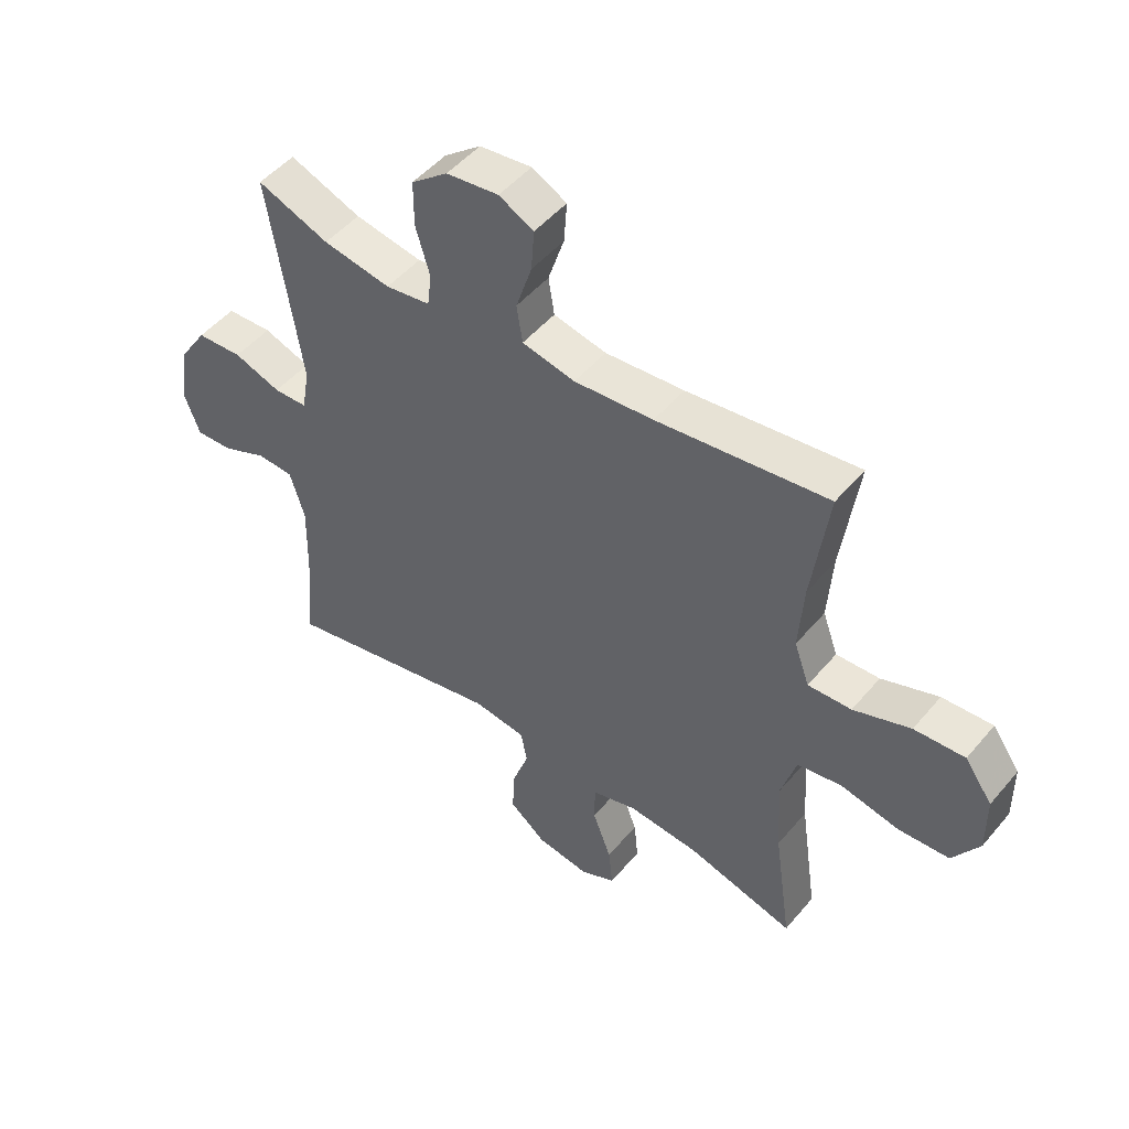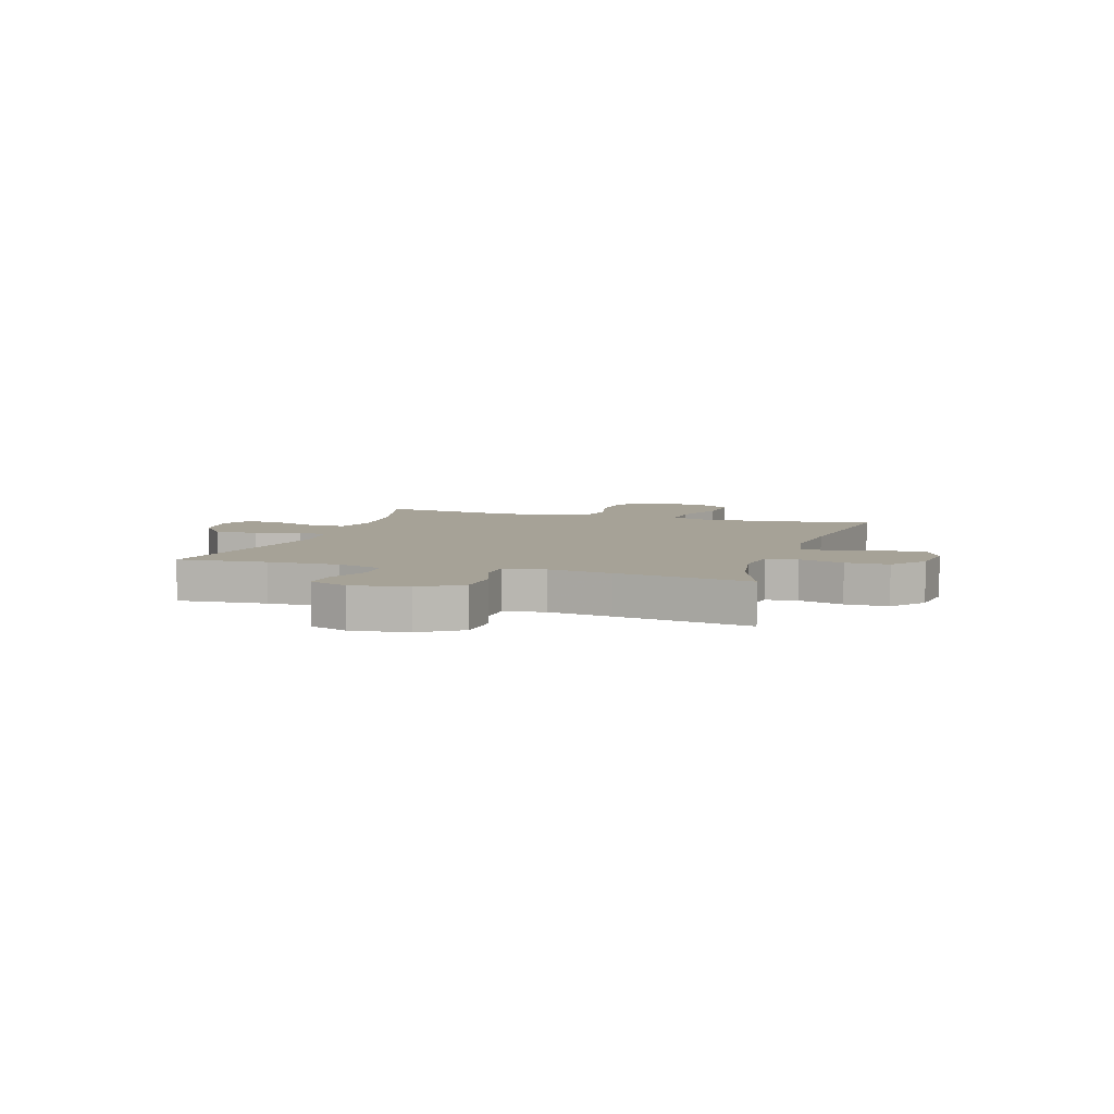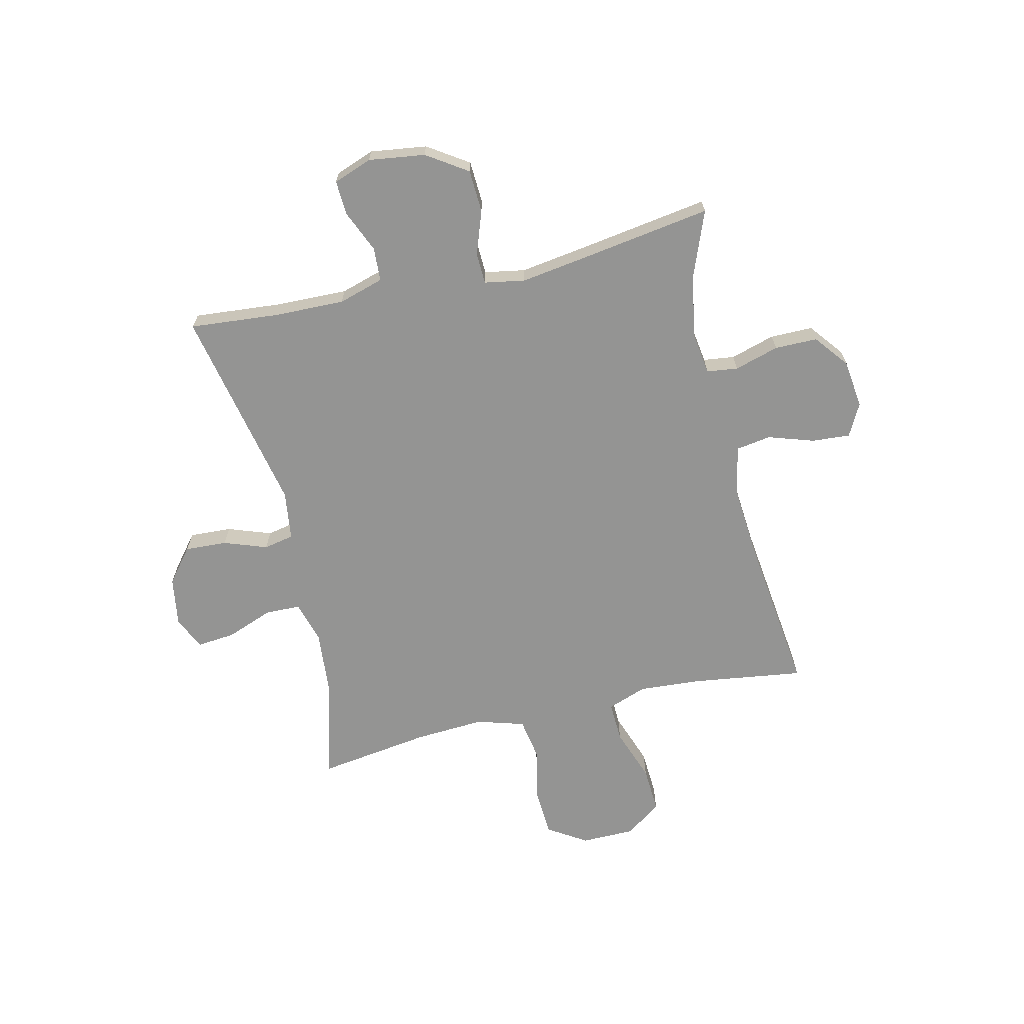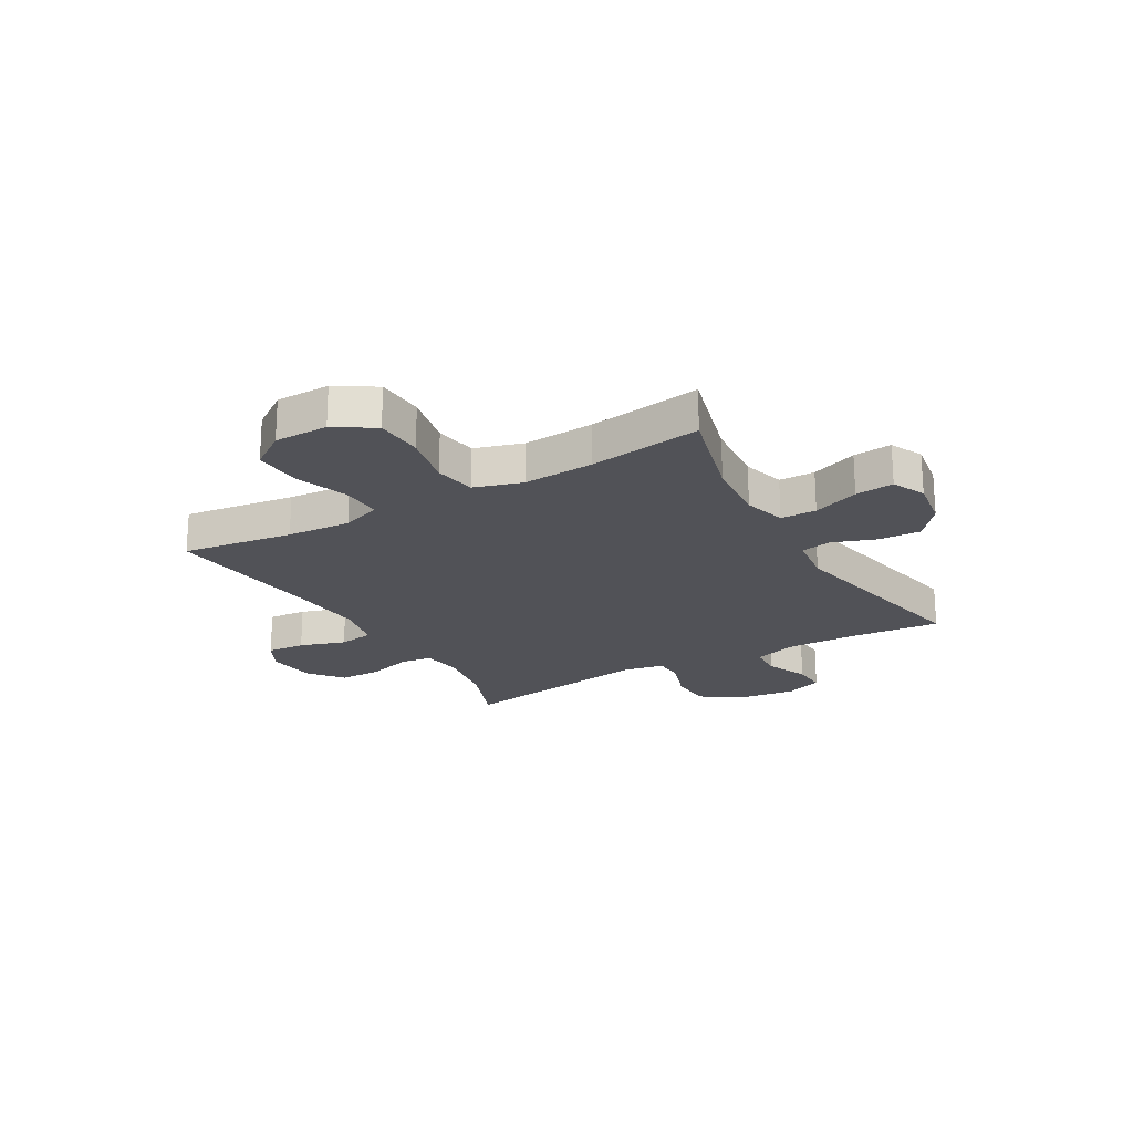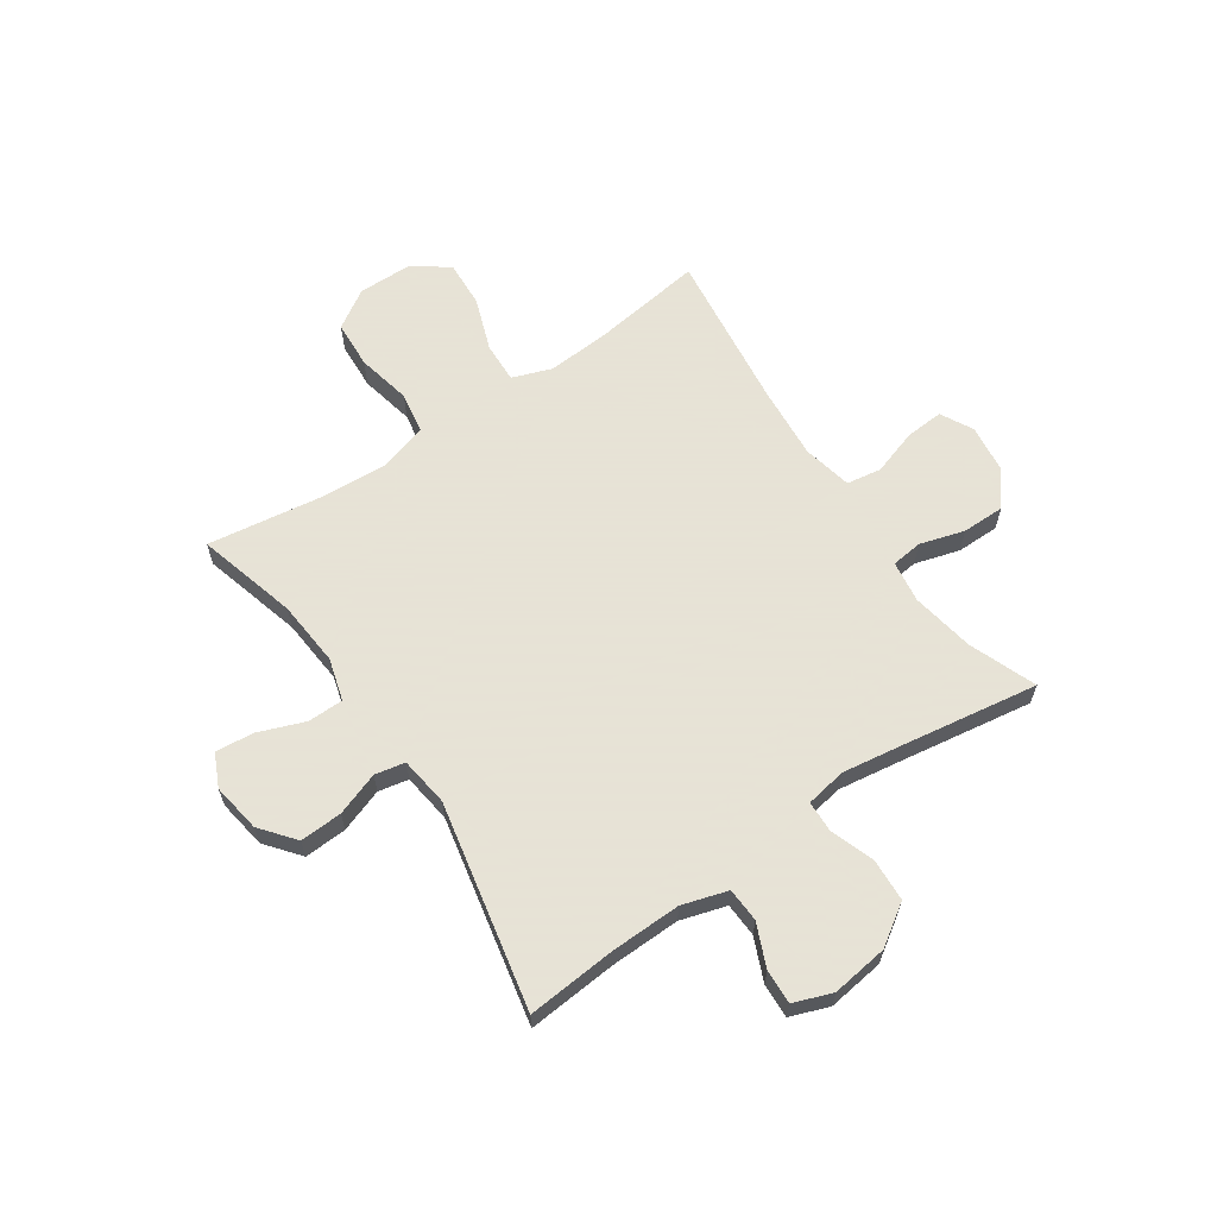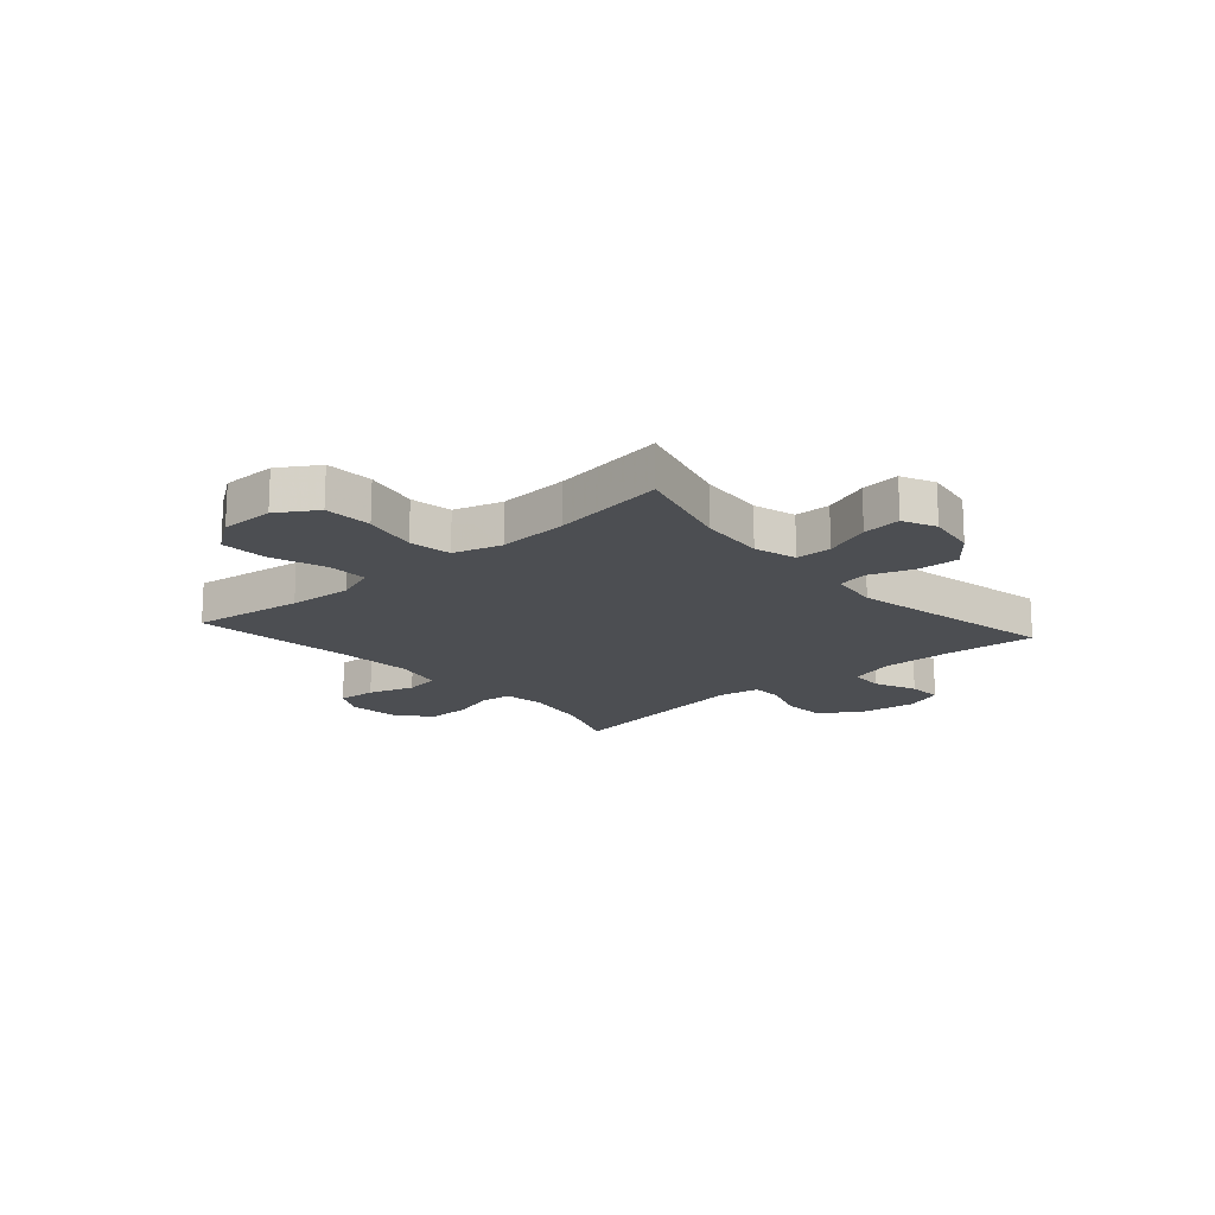
<metadata>
{"format":"obj","ext":"obj","renderer":"f3d","projection":"perspective","resolution":1024,"background":"white","views":[{"elev":49.3,"azim":38.2,"up":"+Z"},{"elev":6.4,"azim":-72.3,"up":"+Y"},{"elev":-67.0,"azim":-76.9,"up":"+Y"},{"elev":-21.5,"azim":119.9,"up":"+Y"},{"elev":62.8,"azim":-124.2,"up":"+Y"},{"elev":-17.0,"azim":131.4,"up":"+Y"}]}
</metadata>
<code>
v -0.5 0.07 -0.5
v -0.486 0.07 -0.338
v -0.483 0.07 -0.209
v -0.508 0.07 -0.126
v -0.57 0.07 -0.123
v -0.647 0.07 -0.156
v -0.71 0.07 -0.159
v -0.736 0.07 -0.089
v -0.722 0.07 0.014
v -0.673 0.07 0.088
v -0.595 0.07 0.092
v -0.515 0.07 0.064
v -0.458 0.07 0.066
v -0.445 0.07 0.14
v -0.462 0.07 0.255
v -0.5 0.07 0.5
v -0.378 0.07 0.453
v -0.263 0.07 0.433
v -0.187 0.07 0.444
v -0.18 0.07 0.501
v -0.204 0.07 0.582
v -0.204 0.07 0.66
v -0.142 0.07 0.709
v -0.053 0.07 0.72
v 0.006 0.07 0.689
v 0.001 0.07 0.619
v -0.026 0.07 0.536
v -0.016 0.07 0.472
v 0.074 0.07 0.453
v 0.209 0.07 0.464
v 0.5 0.07 0.5
v 0.472 0.07 0.298
v 0.464 0.07 0.182
v 0.49 0.07 0.11
v 0.564 0.07 0.113
v 0.661 0.07 0.148
v 0.747 0.07 0.153
v 0.794 0.07 0.087
v 0.795 0.07 -0.011
v 0.75 0.07 -0.082
v 0.663 0.07 -0.087
v 0.564 0.07 -0.066
v 0.488 0.07 -0.079
v 0.462 0.07 -0.166
v 0.47 0.07 -0.294
v 0.5 0.07 -0.5
v 0.317 0.07 -0.45
v 0.197 0.07 -0.44
v 0.12 0.07 -0.462
v 0.119 0.07 -0.527
v 0.151 0.07 -0.611
v 0.158 0.07 -0.681
v 0.098 0.07 -0.709
v 0.008 0.07 -0.695
v -0.054 0.07 -0.645
v -0.05 0.07 -0.568
v -0.022 0.07 -0.489
v -0.033 0.07 -0.434
v -0.123 0.07 -0.422
v -0.5 0 -0.5
v -0.486 0 -0.338
v -0.483 0 -0.209
v -0.508 0 -0.126
v -0.57 0 -0.123
v -0.647 0 -0.156
v -0.71 0 -0.159
v -0.736 0 -0.089
v -0.722 0 0.014
v -0.673 0 0.088
v -0.595 0 0.092
v -0.515 0 0.064
v -0.458 0 0.066
v -0.445 0 0.14
v -0.462 0 0.255
v -0.5 0 0.5
v -0.378 0 0.453
v -0.263 0 0.433
v -0.187 0 0.444
v -0.18 0 0.501
v -0.204 0 0.582
v -0.204 0 0.66
v -0.142 0 0.709
v -0.053 0 0.72
v 0.006 0 0.689
v 0.001 0 0.619
v -0.026 0 0.536
v -0.016 0 0.472
v 0.074 0 0.453
v 0.209 0 0.464
v 0.5 0 0.5
v 0.472 0 0.298
v 0.464 0 0.182
v 0.49 0 0.11
v 0.564 0 0.113
v 0.661 0 0.148
v 0.747 0 0.153
v 0.794 0 0.087
v 0.795 0 -0.011
v 0.75 0 -0.082
v 0.663 0 -0.087
v 0.564 0 -0.066
v 0.488 0 -0.079
v 0.462 0 -0.166
v 0.47 0 -0.294
v 0.5 0 -0.5
v 0.317 0 -0.45
v 0.197 0 -0.44
v 0.12 0 -0.462
v 0.119 0 -0.527
v 0.151 0 -0.611
v 0.158 0 -0.681
v 0.098 0 -0.709
v 0.008 0 -0.695
v -0.054 0 -0.645
v -0.05 0 -0.568
v -0.022 0 -0.489
v -0.033 0 -0.434
v -0.123 0 -0.422
f 54 55 56 57
f 52 53 54 57
f 50 51 52 57
f 49 50 57 58
f 48 49 58
f 45 46 47
f 44 45 47 48
f 43 44 48 58
f 39 40 41 42
f 39 42 43
f 38 39 43
f 35 36 37 38
f 34 35 38 43
f 33 34 43 58
f 30 31 32
f 29 30 32 33
f 28 29 33 58
f 24 25 26 27
f 22 23 24 27
f 20 21 22 27
f 19 20 27 28
f 15 16 17
f 14 15 17 18
f 13 14 18 19
f 9 10 11 12
f 9 12 13
f 8 9 13
f 5 6 7 8
f 4 5 8 13
f 3 4 13 19
f 59 1 2
f 19 28 58 59
f 2 3 19 59
f 116 115 114 113
f 116 113 112 111
f 116 111 110 109
f 117 116 109 108
f 117 108 107
f 106 105 104
f 107 106 104 103
f 117 107 103 102
f 101 100 99 98
f 102 101 98
f 102 98 97
f 97 96 95 94
f 102 97 94 93
f 117 102 93 92
f 91 90 89
f 92 91 89 88
f 117 92 88 87
f 86 85 84 83
f 86 83 82 81
f 86 81 80 79
f 87 86 79 78
f 76 75 74
f 77 76 74 73
f 78 77 73 72
f 71 70 69 68
f 72 71 68
f 72 68 67
f 67 66 65 64
f 72 67 64 63
f 78 72 63 62
f 61 60 118
f 118 117 87 78
f 118 78 62 61
f 1 60 61 2
f 2 61 62 3
f 3 62 63 4
f 4 63 64 5
f 5 64 65 6
f 6 65 66 7
f 7 66 67 8
f 8 67 68 9
f 9 68 69 10
f 10 69 70 11
f 11 70 71 12
f 12 71 72 13
f 13 72 73 14
f 14 73 74 15
f 15 74 75 16
f 16 75 76 17
f 17 76 77 18
f 18 77 78 19
f 19 78 79 20
f 20 79 80 21
f 21 80 81 22
f 22 81 82 23
f 23 82 83 24
f 24 83 84 25
f 25 84 85 26
f 26 85 86 27
f 27 86 87 28
f 28 87 88 29
f 29 88 89 30
f 30 89 90 31
f 31 90 91 32
f 32 91 92 33
f 33 92 93 34
f 34 93 94 35
f 35 94 95 36
f 36 95 96 37
f 37 96 97 38
f 38 97 98 39
f 39 98 99 40
f 40 99 100 41
f 41 100 101 42
f 42 101 102 43
f 43 102 103 44
f 44 103 104 45
f 45 104 105 46
f 46 105 106 47
f 47 106 107 48
f 48 107 108 49
f 49 108 109 50
f 50 109 110 51
f 51 110 111 52
f 52 111 112 53
f 53 112 113 54
f 54 113 114 55
f 55 114 115 56
f 56 115 116 57
f 57 116 117 58
f 58 117 118 59
f 59 118 60 1

</code>
